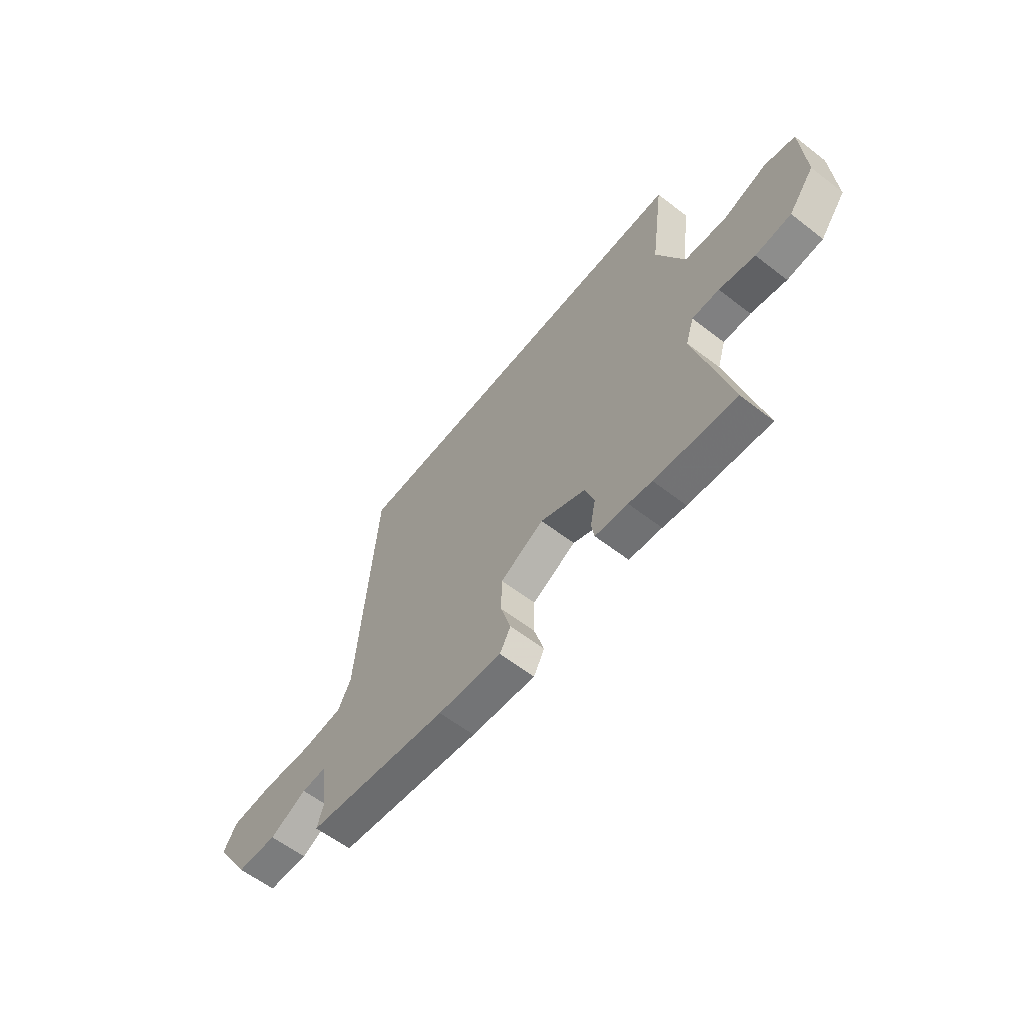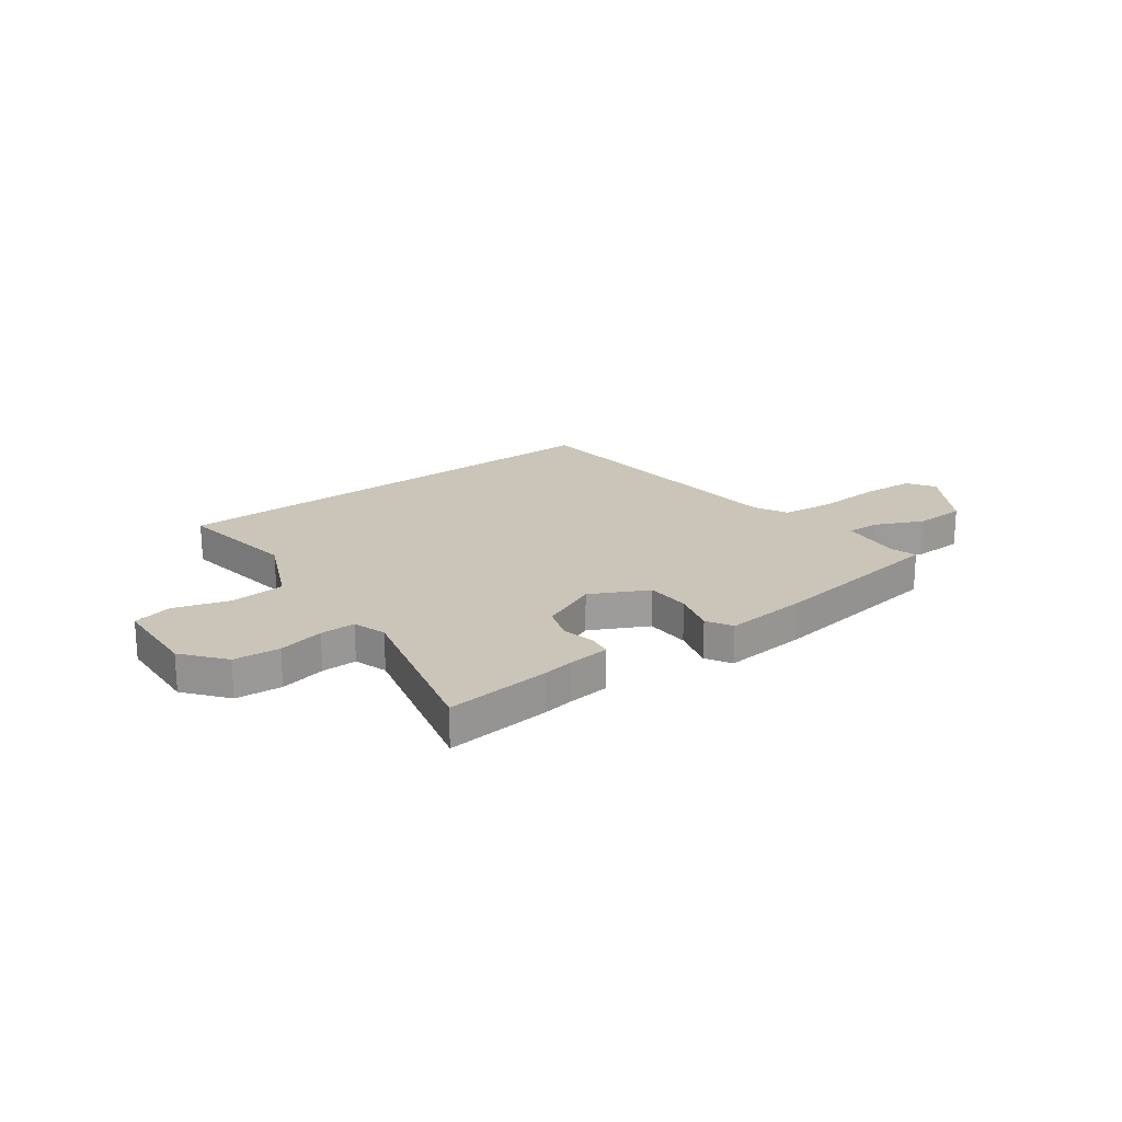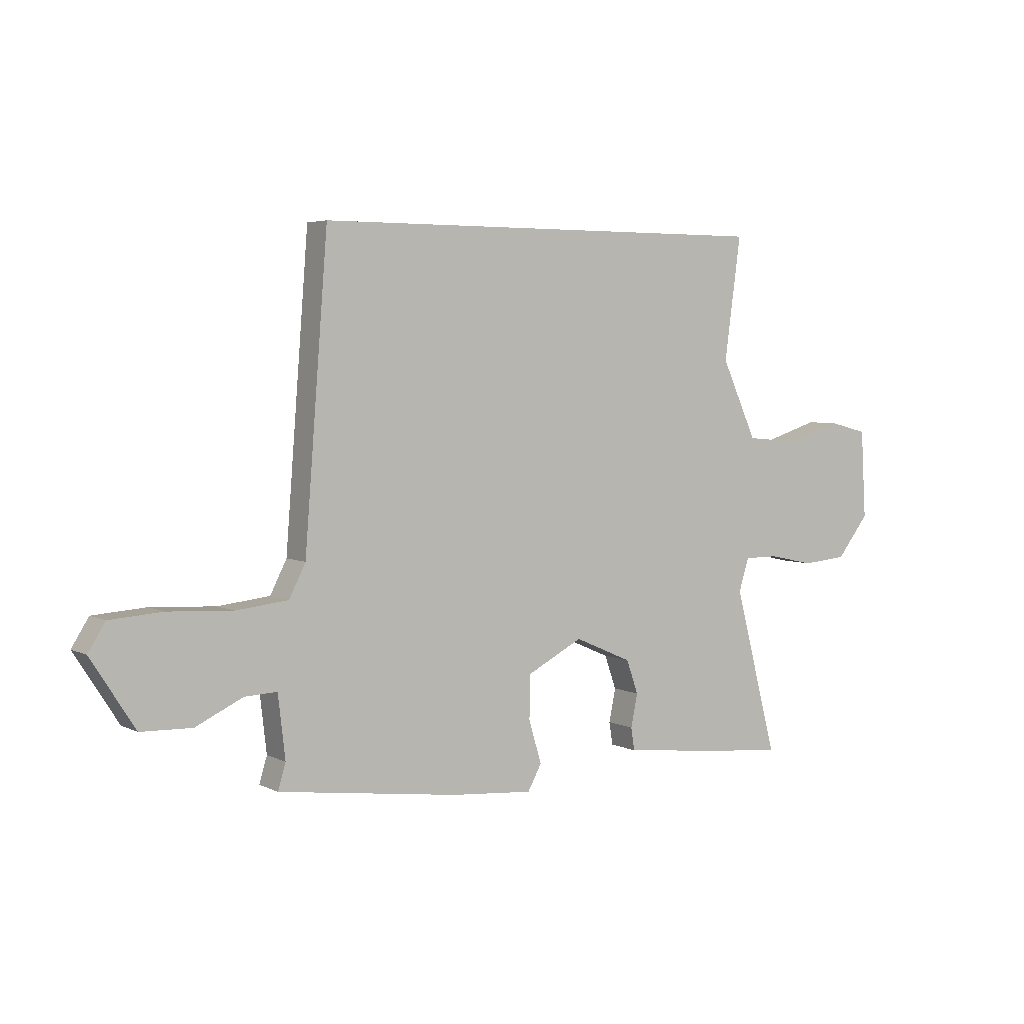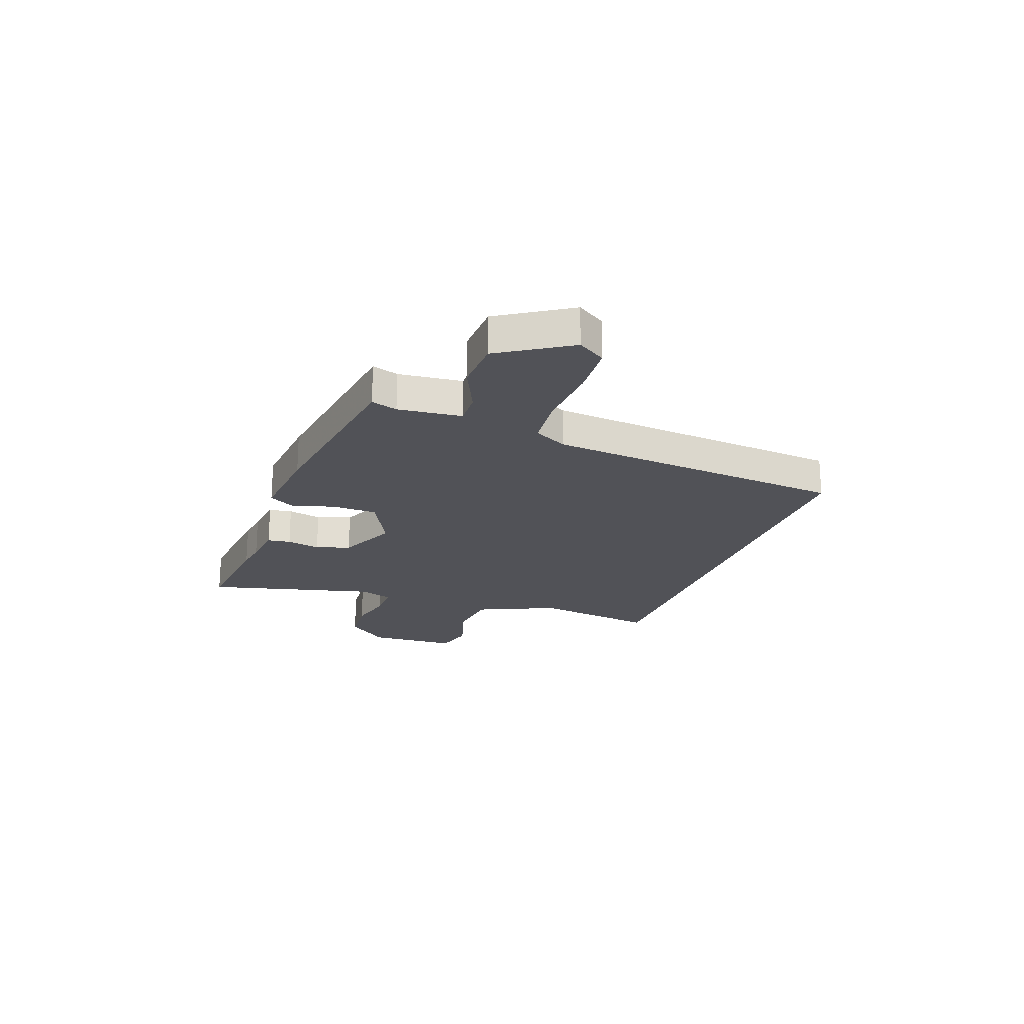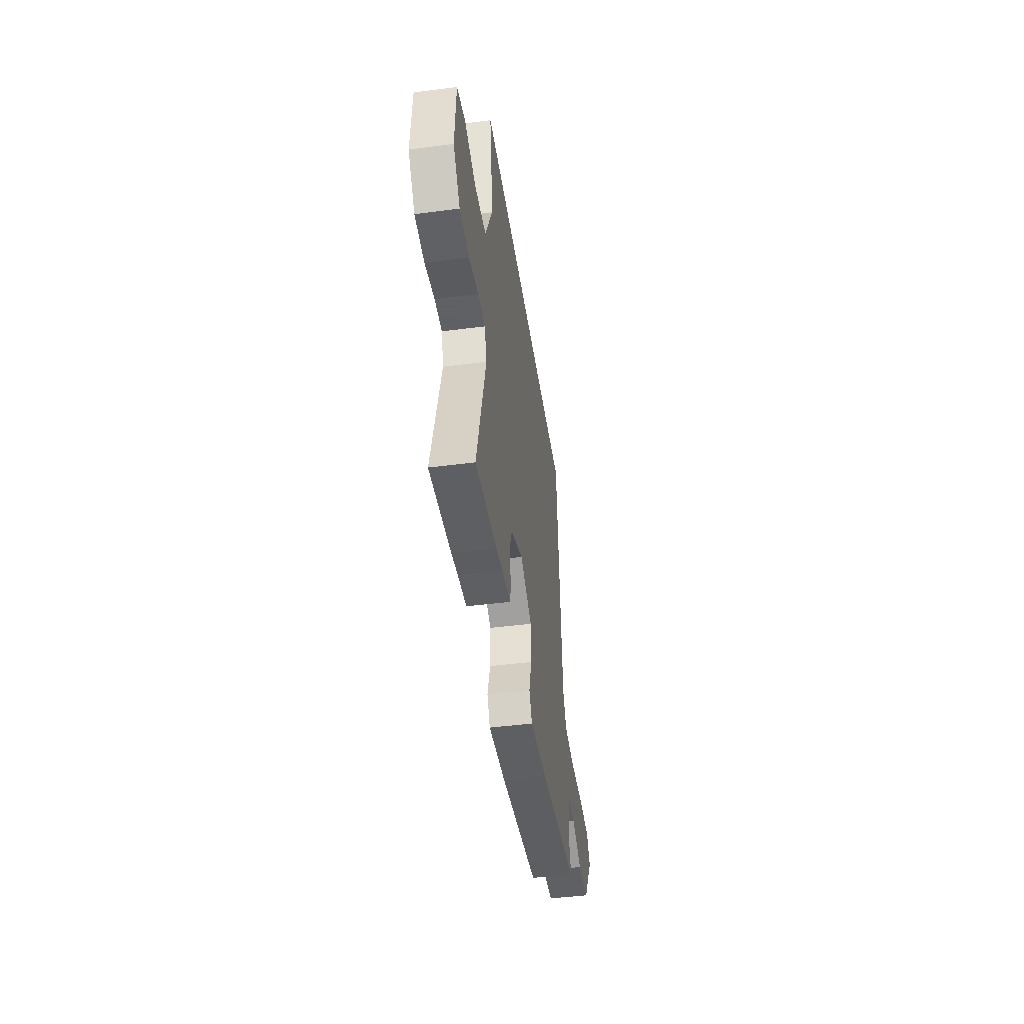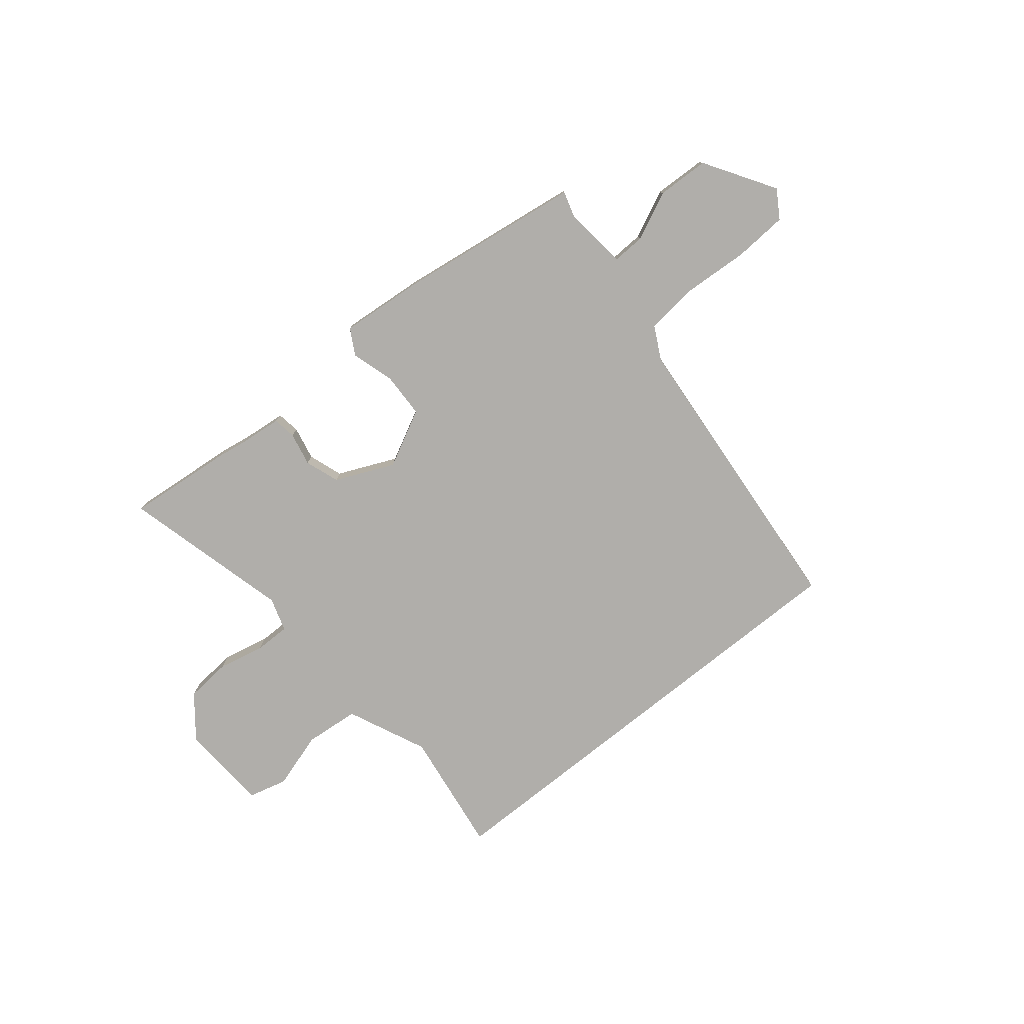
<metadata>
{"format":"obj","ext":"obj","renderer":"f3d","projection":"perspective","resolution":1024,"background":"white","views":[{"elev":-60.1,"azim":51.6,"up":"+Z"},{"elev":20.3,"azim":142.9,"up":"+Y"},{"elev":4.4,"azim":-33.5,"up":"+Z"},{"elev":-21.4,"azim":-110.5,"up":"+Y"},{"elev":-45.3,"azim":98.5,"up":"+Z"},{"elev":-77.9,"azim":-141.2,"up":"+Y"}]}
</metadata>
<code>
v -0.511 0.07 -0.463
v -0.496 0.07 -0.413
v -0.51 0.07 -0.292
v -0.573 0.07 -0.295
v -0.664 0.07 -0.338
v -0.763 0.07 -0.335
v -0.848 0.07 -0.202
v -0.815 0.07 -0.149
v -0.713 0.07 -0.142
v -0.588 0.07 -0.149
v -0.487 0.07 -0.138
v -0.455 0.07 -0.075
v -0.41 0.07 0.5
v 0.488 0.07 0.5
v 0.456 0.07 0.263
v 0.525 0.07 0.112
v 0.63 0.07 0.103
v 0.737 0.07 0.137
v 0.812 0.07 0.118
v 0.822 0.07 -0.053
v 0.759 0.07 -0.133
v 0.671 0.07 -0.141
v 0.583 0.07 -0.122
v 0.516 0.07 -0.122
v 0.496 0.07 -0.186
v 0.58 0.07 -0.507
v 0.38 0.07 -0.489
v 0.322 0.07 -0.48
v 0.241 0.07 -0.472
v 0.234 0.07 -0.428
v 0.247 0.07 -0.364
v 0.224 0.07 -0.299
v 0.112 0.07 -0.25
v 0.004 0.07 -0.306
v 0.002 0.07 -0.391
v 0.027 0.07 -0.474
v 0 0.07 -0.523
v -0.159 0.07 -0.51
v -0.511 0 -0.463
v -0.496 0 -0.413
v -0.51 0 -0.292
v -0.573 0 -0.295
v -0.664 0 -0.338
v -0.763 0 -0.335
v -0.848 0 -0.202
v -0.815 0 -0.149
v -0.713 0 -0.142
v -0.588 0 -0.149
v -0.487 0 -0.138
v -0.455 0 -0.075
v -0.41 0 0.5
v 0.488 0 0.5
v 0.456 0 0.263
v 0.525 0 0.112
v 0.63 0 0.103
v 0.737 0 0.137
v 0.812 0 0.118
v 0.822 0 -0.053
v 0.759 0 -0.133
v 0.671 0 -0.141
v 0.583 0 -0.122
v 0.516 0 -0.122
v 0.496 0 -0.186
v 0.58 0 -0.507
v 0.38 0 -0.489
v 0.322 0 -0.48
v 0.241 0 -0.472
v 0.234 0 -0.428
v 0.247 0 -0.364
v 0.224 0 -0.299
v 0.112 0 -0.25
v 0.004 0 -0.306
v 0.002 0 -0.391
v 0.027 0 -0.474
v 0 0 -0.523
v -0.159 0 -0.51
f 38 1 2
f 37 38 2
f 36 37 2
f 35 36 2
f 34 35 2 3
f 33 34 3
f 28 29 30 31
f 28 31 32
f 27 28 32
f 26 27 32
f 25 26 32
f 24 25 32 33
f 21 22 23
f 20 21 23
f 19 20 23
f 18 19 23
f 17 18 23
f 16 17 23 24
f 33 3 4
f 24 33 4
f 16 24 4
f 15 16 4
f 12 13 14 15
f 8 9 10
f 7 8 10
f 6 7 10
f 5 6 10
f 4 5 10
f 4 10 11
f 15 4 11
f 11 12 15
f 40 39 76
f 40 76 75
f 40 75 74
f 40 74 73
f 41 40 73 72
f 41 72 71
f 69 68 67 66
f 70 69 66
f 70 66 65
f 70 65 64
f 70 64 63
f 71 70 63 62
f 61 60 59
f 61 59 58
f 61 58 57
f 61 57 56
f 61 56 55
f 62 61 55 54
f 42 41 71
f 42 71 62
f 42 62 54
f 42 54 53
f 53 52 51 50
f 48 47 46
f 48 46 45
f 48 45 44
f 48 44 43
f 48 43 42
f 49 48 42
f 49 42 53
f 53 50 49
f 1 39 40 2
f 2 40 41 3
f 3 41 42 4
f 4 42 43 5
f 5 43 44 6
f 6 44 45 7
f 7 45 46 8
f 8 46 47 9
f 9 47 48 10
f 10 48 49 11
f 11 49 50 12
f 12 50 51 13
f 13 51 52 14
f 14 52 53 15
f 15 53 54 16
f 16 54 55 17
f 17 55 56 18
f 18 56 57 19
f 19 57 58 20
f 20 58 59 21
f 21 59 60 22
f 22 60 61 23
f 23 61 62 24
f 24 62 63 25
f 25 63 64 26
f 26 64 65 27
f 27 65 66 28
f 28 66 67 29
f 29 67 68 30
f 30 68 69 31
f 31 69 70 32
f 32 70 71 33
f 33 71 72 34
f 34 72 73 35
f 35 73 74 36
f 36 74 75 37
f 37 75 76 38
f 38 76 39 1

</code>
